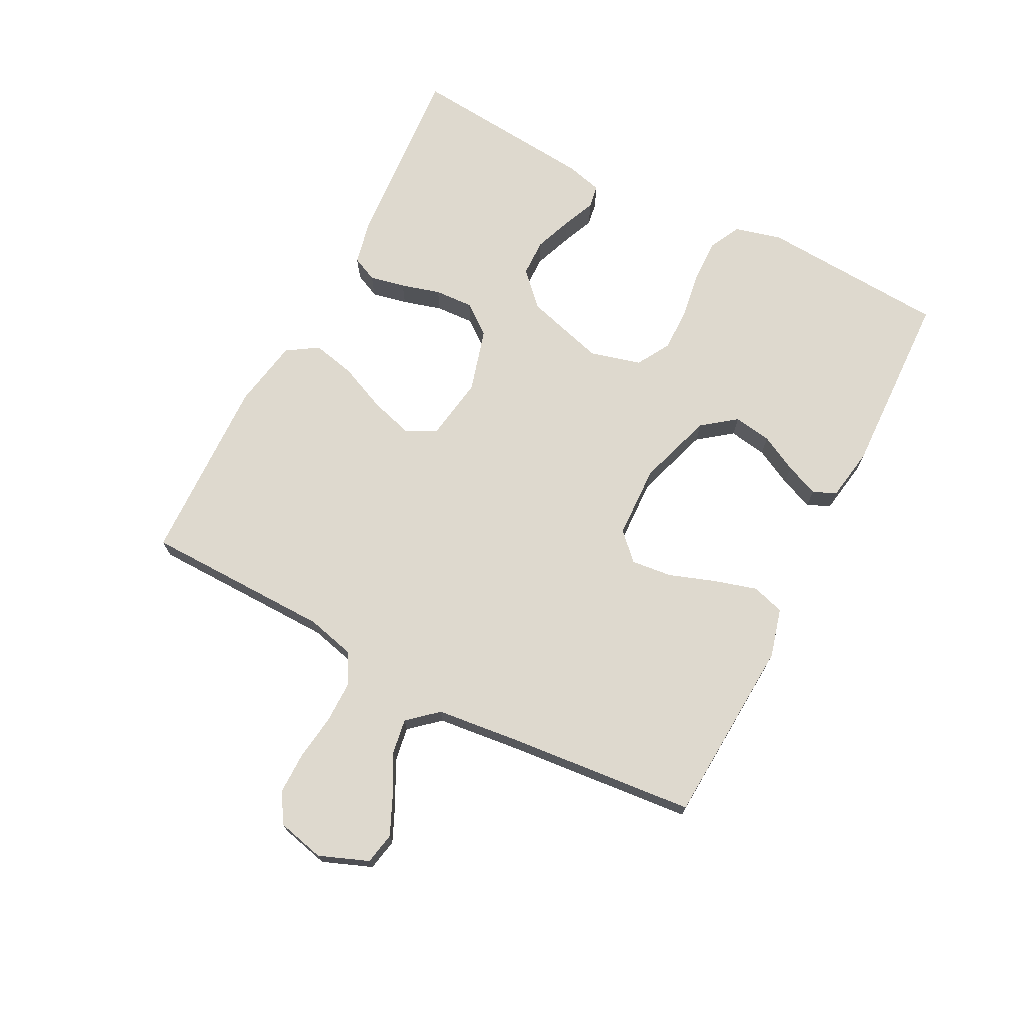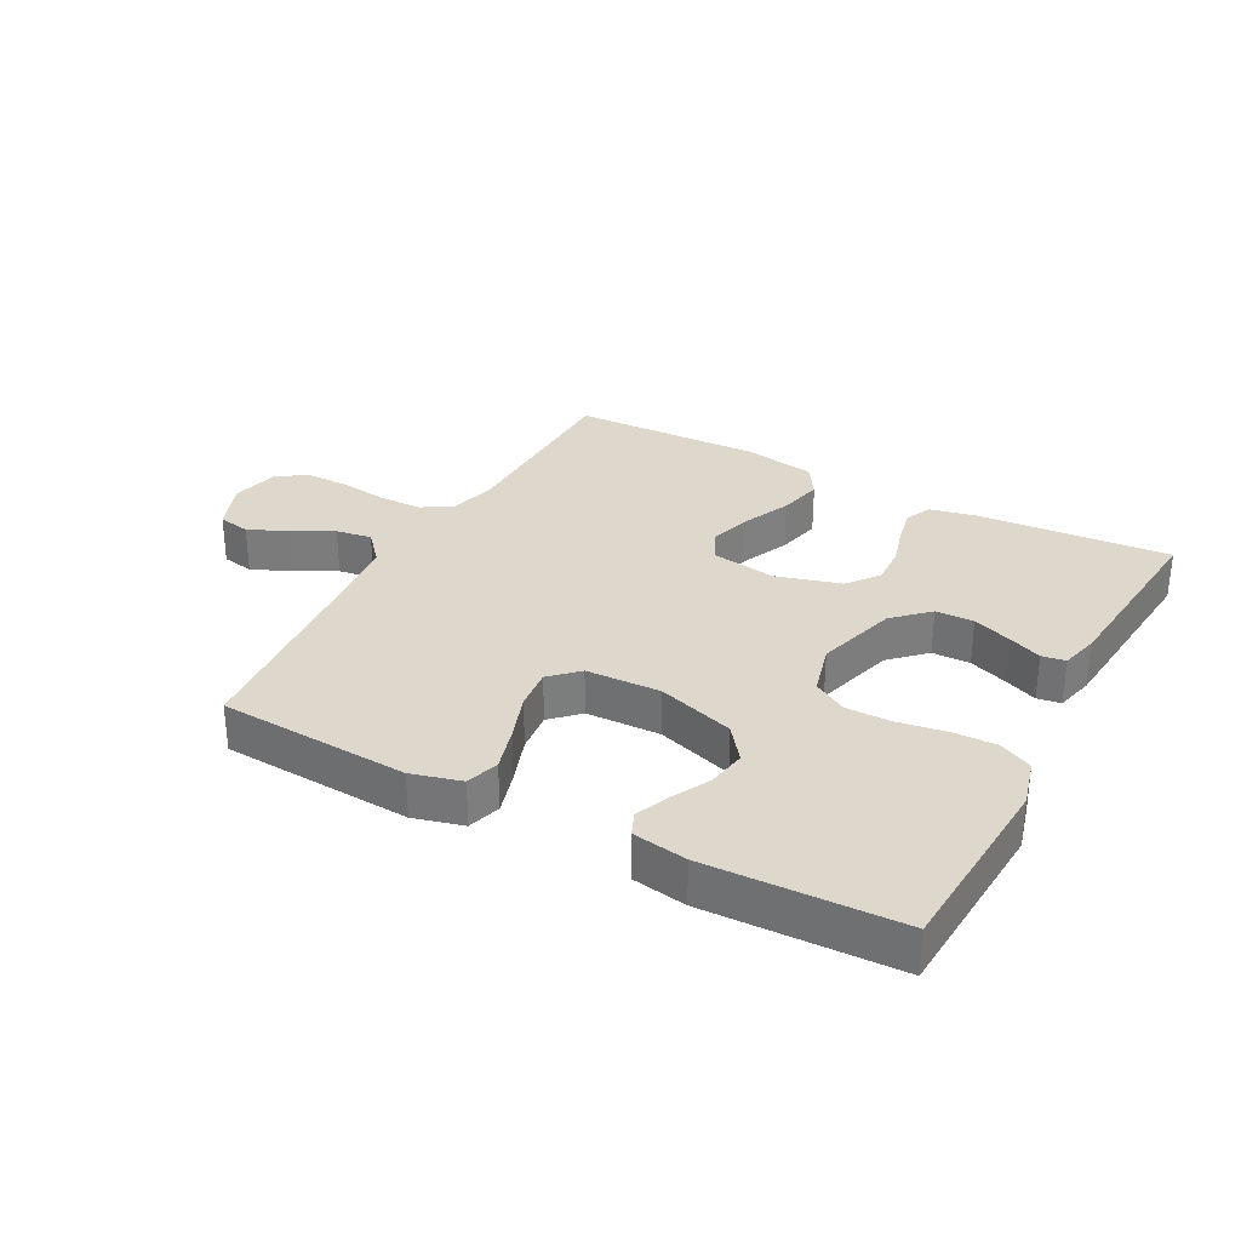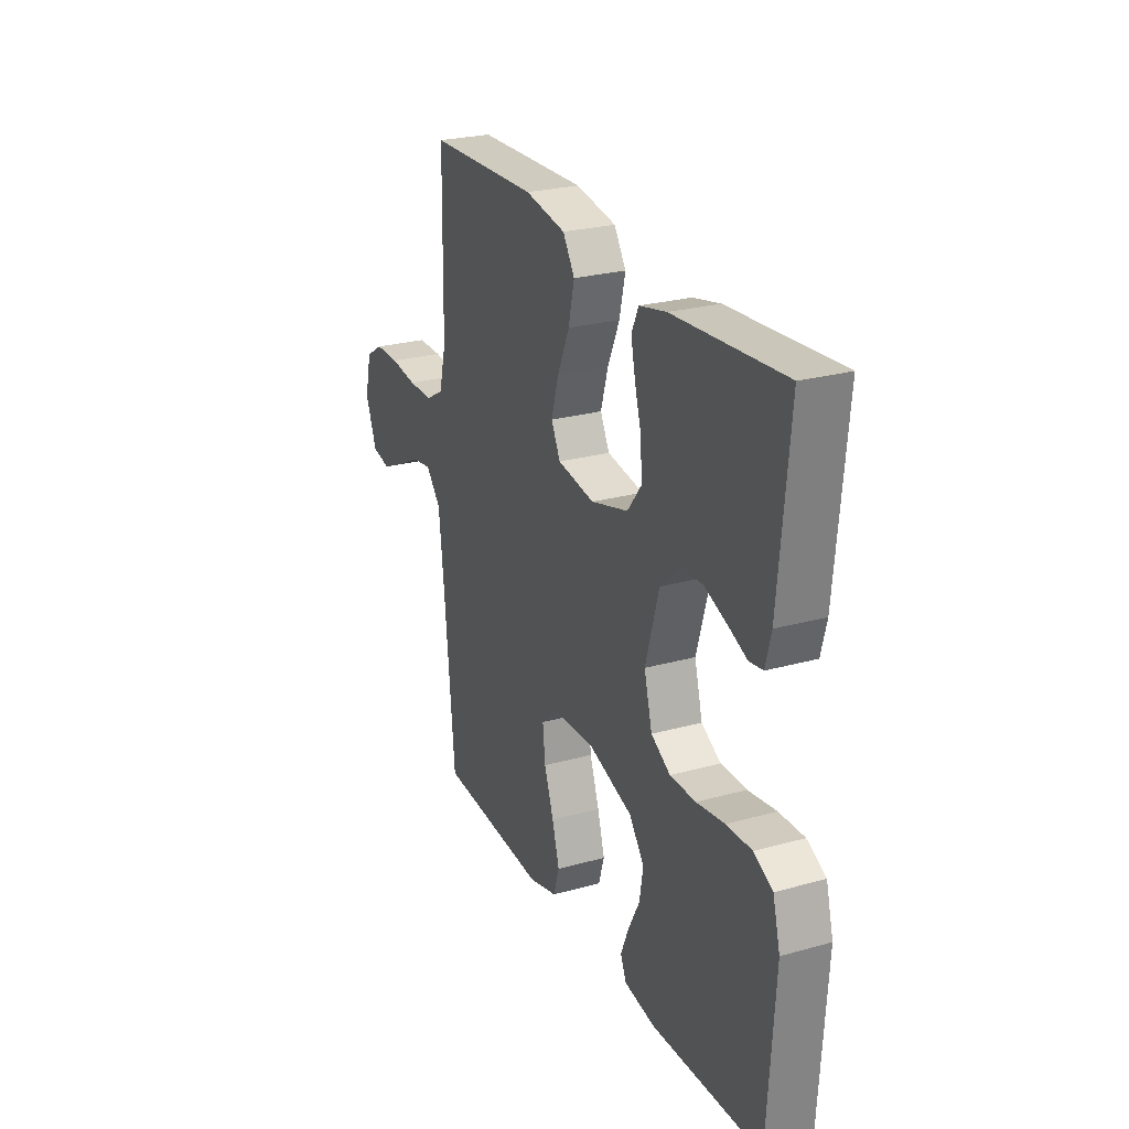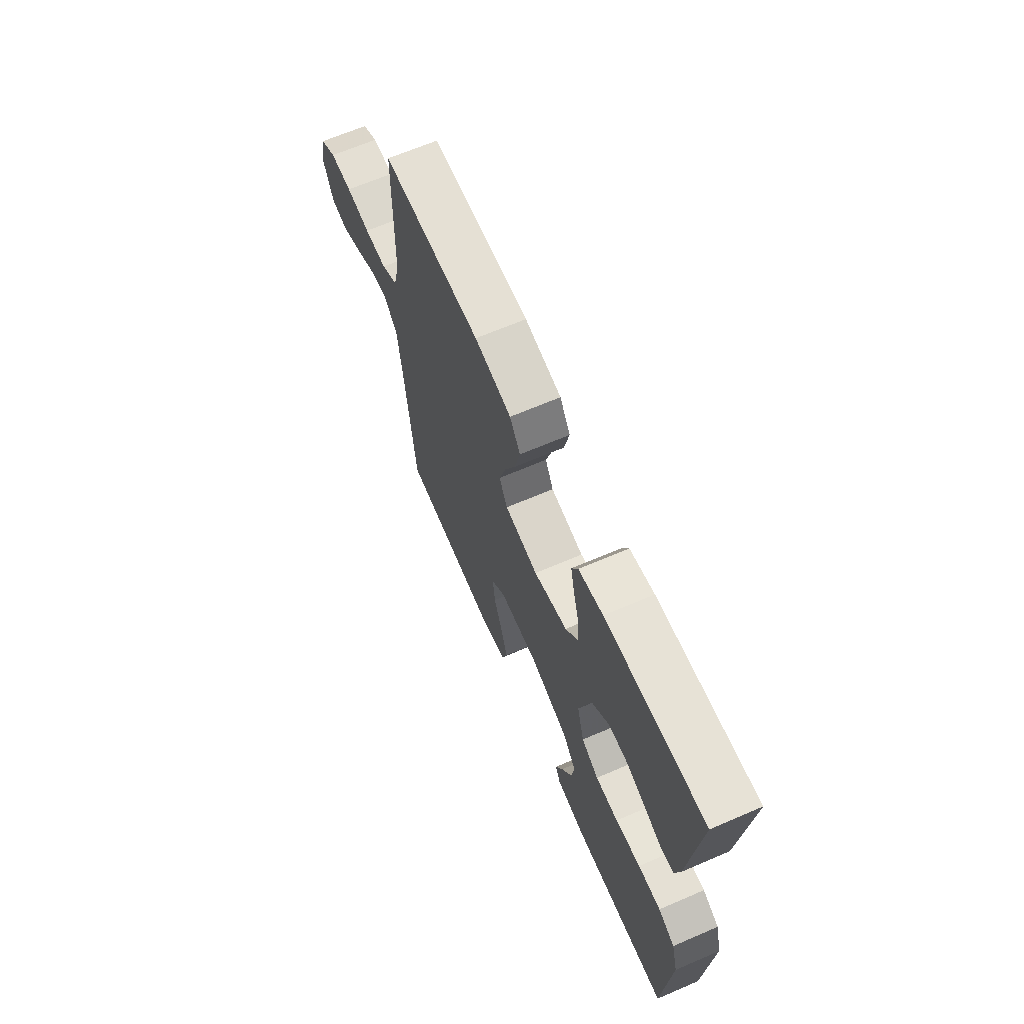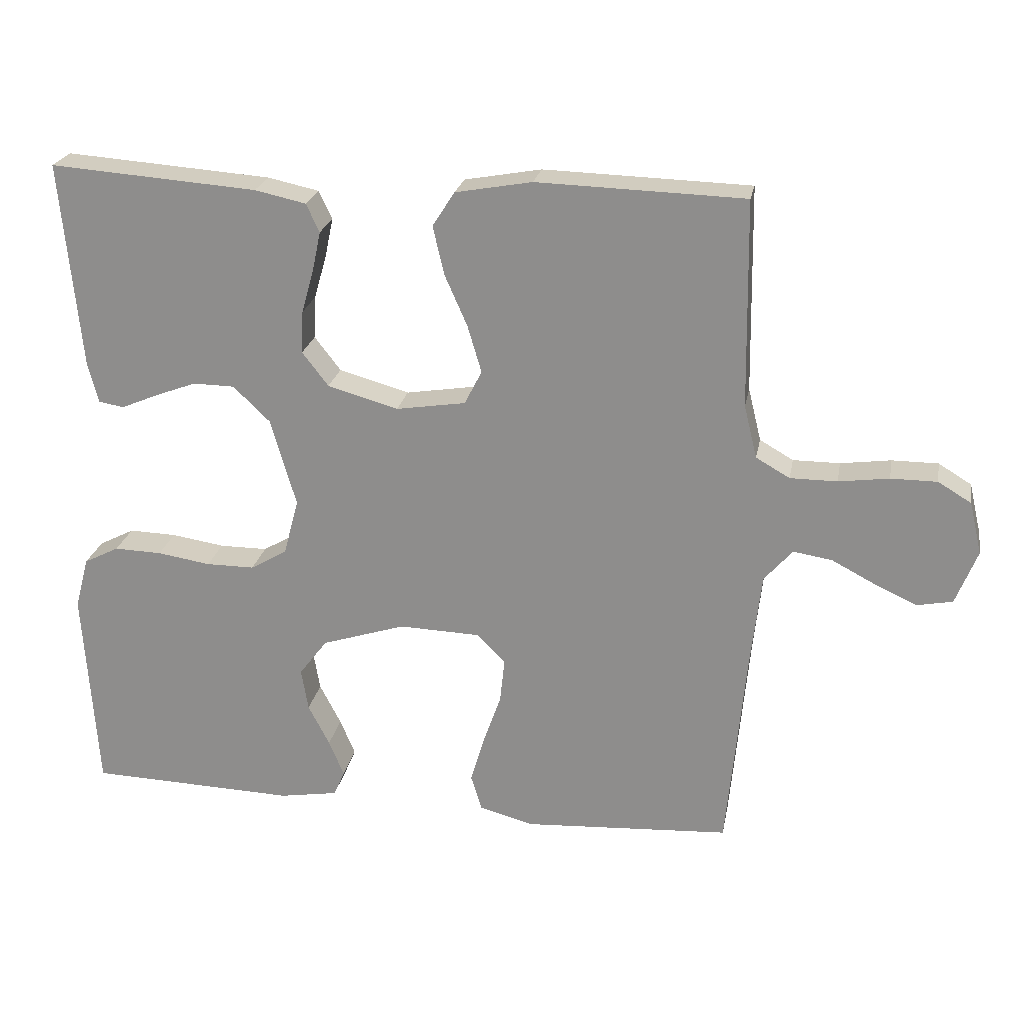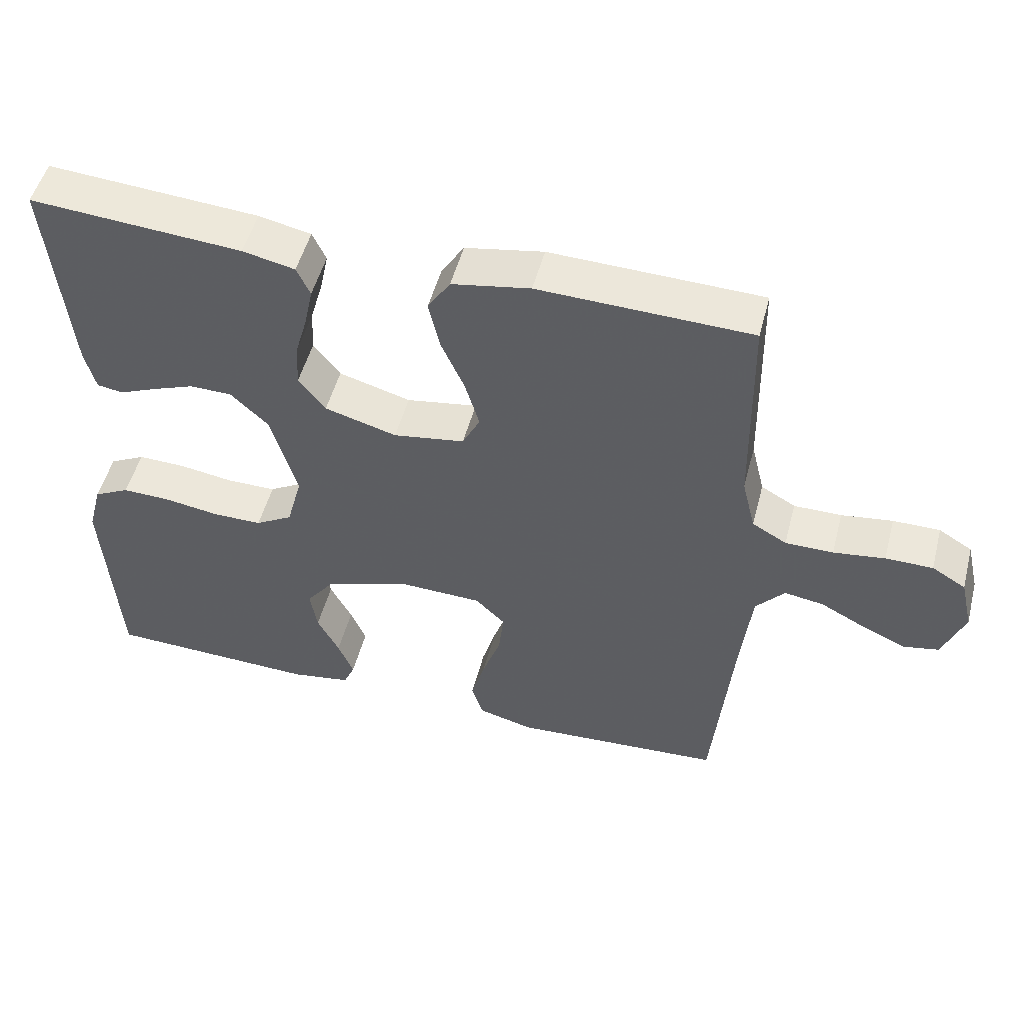
<metadata>
{"format":"obj","ext":"obj","renderer":"f3d","projection":"perspective","resolution":1024,"background":"white","views":[{"elev":71.4,"azim":117.3,"up":"+Y"},{"elev":31.1,"azim":-151.8,"up":"+Y"},{"elev":25.4,"azim":-114.1,"up":"+Z"},{"elev":66.5,"azim":-113.3,"up":"+Z"},{"elev":23.3,"azim":10.5,"up":"+Z"},{"elev":51.0,"azim":14.6,"up":"+Z"}]}
</metadata>
<code>
v 0.5 0.07 -0.5
v 0.2 0.07 -0.518
v 0.122 0.07 -0.497
v 0.106 0.07 -0.445
v 0.126 0.07 -0.376
v 0.152 0.07 -0.302
v 0.159 0.07 -0.237
v 0.117 0.07 -0.196
v 0 0.07 -0.192
v -0.121 0.07 -0.231
v -0.162 0.07 -0.285
v -0.152 0.07 -0.346
v -0.121 0.07 -0.406
v -0.099 0.07 -0.459
v -0.115 0.07 -0.496
v -0.2 0.07 -0.51
v -0.5 0.07 -0.5
v -0.519 0.07 -0.2
v -0.499 0.07 -0.125
v -0.448 0.07 -0.099
v -0.379 0.07 -0.101
v -0.302 0.07 -0.113
v -0.232 0.07 -0.113
v -0.179 0.07 -0.082
v -0.157 0.07 0
v -0.194 0.07 0.128
v -0.247 0.07 0.179
v -0.307 0.07 0.18
v -0.368 0.07 0.157
v -0.42 0.07 0.135
v -0.457 0.07 0.141
v -0.472 0.07 0.2
v -0.5 0.07 0.5
v -0.2 0.07 0.478
v -0.126 0.07 0.462
v -0.107 0.07 0.421
v -0.119 0.07 0.364
v -0.137 0.07 0.301
v -0.14 0.07 0.239
v -0.102 0.07 0.19
v 0 0.07 0.161
v 0.101 0.07 0.177
v 0.126 0.07 0.226
v 0.106 0.07 0.294
v 0.073 0.07 0.369
v 0.057 0.07 0.439
v 0.089 0.07 0.489
v 0.2 0.07 0.509
v 0.5 0.07 0.5
v 0.505 0.07 0.2
v 0.524 0.07 0.123
v 0.573 0.07 0.095
v 0.641 0.07 0.095
v 0.714 0.07 0.105
v 0.781 0.07 0.105
v 0.829 0.07 0.076
v 0.847 0.07 0
v 0.816 0.07 -0.079
v 0.765 0.07 -0.089
v 0.703 0.07 -0.061
v 0.64 0.07 -0.028
v 0.584 0.07 -0.019
v 0.543 0.07 -0.066
v 0.528 0.07 -0.2
v 0.5 0 -0.5
v 0.2 0 -0.518
v 0.122 0 -0.497
v 0.106 0 -0.445
v 0.126 0 -0.376
v 0.152 0 -0.302
v 0.159 0 -0.237
v 0.117 0 -0.196
v 0 0 -0.192
v -0.121 0 -0.231
v -0.162 0 -0.285
v -0.152 0 -0.346
v -0.121 0 -0.406
v -0.099 0 -0.459
v -0.115 0 -0.496
v -0.2 0 -0.51
v -0.5 0 -0.5
v -0.519 0 -0.2
v -0.499 0 -0.125
v -0.448 0 -0.099
v -0.379 0 -0.101
v -0.302 0 -0.113
v -0.232 0 -0.113
v -0.179 0 -0.082
v -0.157 0 0
v -0.194 0 0.128
v -0.247 0 0.179
v -0.307 0 0.18
v -0.368 0 0.157
v -0.42 0 0.135
v -0.457 0 0.141
v -0.472 0 0.2
v -0.5 0 0.5
v -0.2 0 0.478
v -0.126 0 0.462
v -0.107 0 0.421
v -0.119 0 0.364
v -0.137 0 0.301
v -0.14 0 0.239
v -0.102 0 0.19
v 0 0 0.161
v 0.101 0 0.177
v 0.126 0 0.226
v 0.106 0 0.294
v 0.073 0 0.369
v 0.057 0 0.439
v 0.089 0 0.489
v 0.2 0 0.509
v 0.5 0 0.5
v 0.505 0 0.2
v 0.524 0 0.123
v 0.573 0 0.095
v 0.641 0 0.095
v 0.714 0 0.105
v 0.781 0 0.105
v 0.829 0 0.076
v 0.847 0 0
v 0.816 0 -0.079
v 0.765 0 -0.089
v 0.703 0 -0.061
v 0.64 0 -0.028
v 0.584 0 -0.019
v 0.543 0 -0.066
v 0.528 0 -0.2
f 58 59 60 61
f 56 57 58 61
f 56 61 62
f 53 54 55 56
f 52 53 56 62
f 51 52 62 63
f 47 48 49 50
f 44 45 46 47
f 43 44 47 50
f 42 43 50 51
f 35 36 37 38
f 33 34 35 38
f 33 38 39
f 32 33 39 40
f 29 30 31 32
f 28 29 32
f 27 28 32 40
f 19 20 21 22
f 19 22 23
f 18 19 23
f 17 18 23
f 16 17 23 24
f 12 13 14 15
f 12 15 16
f 11 12 16
f 3 4 5 6
f 1 2 3 6
f 64 1 6 7
f 63 64 7 8
f 41 42 51 63
f 41 63 8 9
f 26 27 40 41
f 25 26 41 9
f 11 16 24 25
f 10 11 25
f 9 10 25
f 125 124 123 122
f 125 122 121 120
f 126 125 120
f 120 119 118 117
f 126 120 117 116
f 127 126 116 115
f 114 113 112 111
f 111 110 109 108
f 114 111 108 107
f 115 114 107 106
f 102 101 100 99
f 102 99 98 97
f 103 102 97
f 104 103 97 96
f 96 95 94 93
f 96 93 92
f 104 96 92 91
f 86 85 84 83
f 87 86 83
f 87 83 82
f 87 82 81
f 88 87 81 80
f 79 78 77 76
f 80 79 76
f 80 76 75
f 70 69 68 67
f 70 67 66 65
f 71 70 65 128
f 72 71 128 127
f 127 115 106 105
f 73 72 127 105
f 105 104 91 90
f 73 105 90 89
f 89 88 80 75
f 89 75 74
f 89 74 73
f 1 65 66 2
f 2 66 67 3
f 3 67 68 4
f 4 68 69 5
f 5 69 70 6
f 6 70 71 7
f 7 71 72 8
f 8 72 73 9
f 9 73 74 10
f 10 74 75 11
f 11 75 76 12
f 12 76 77 13
f 13 77 78 14
f 14 78 79 15
f 15 79 80 16
f 16 80 81 17
f 17 81 82 18
f 18 82 83 19
f 19 83 84 20
f 20 84 85 21
f 21 85 86 22
f 22 86 87 23
f 23 87 88 24
f 24 88 89 25
f 25 89 90 26
f 26 90 91 27
f 27 91 92 28
f 28 92 93 29
f 29 93 94 30
f 30 94 95 31
f 31 95 96 32
f 32 96 97 33
f 33 97 98 34
f 34 98 99 35
f 35 99 100 36
f 36 100 101 37
f 37 101 102 38
f 38 102 103 39
f 39 103 104 40
f 40 104 105 41
f 41 105 106 42
f 42 106 107 43
f 43 107 108 44
f 44 108 109 45
f 45 109 110 46
f 46 110 111 47
f 47 111 112 48
f 48 112 113 49
f 49 113 114 50
f 50 114 115 51
f 51 115 116 52
f 52 116 117 53
f 53 117 118 54
f 54 118 119 55
f 55 119 120 56
f 56 120 121 57
f 57 121 122 58
f 58 122 123 59
f 59 123 124 60
f 60 124 125 61
f 61 125 126 62
f 62 126 127 63
f 63 127 128 64
f 64 128 65 1

</code>
